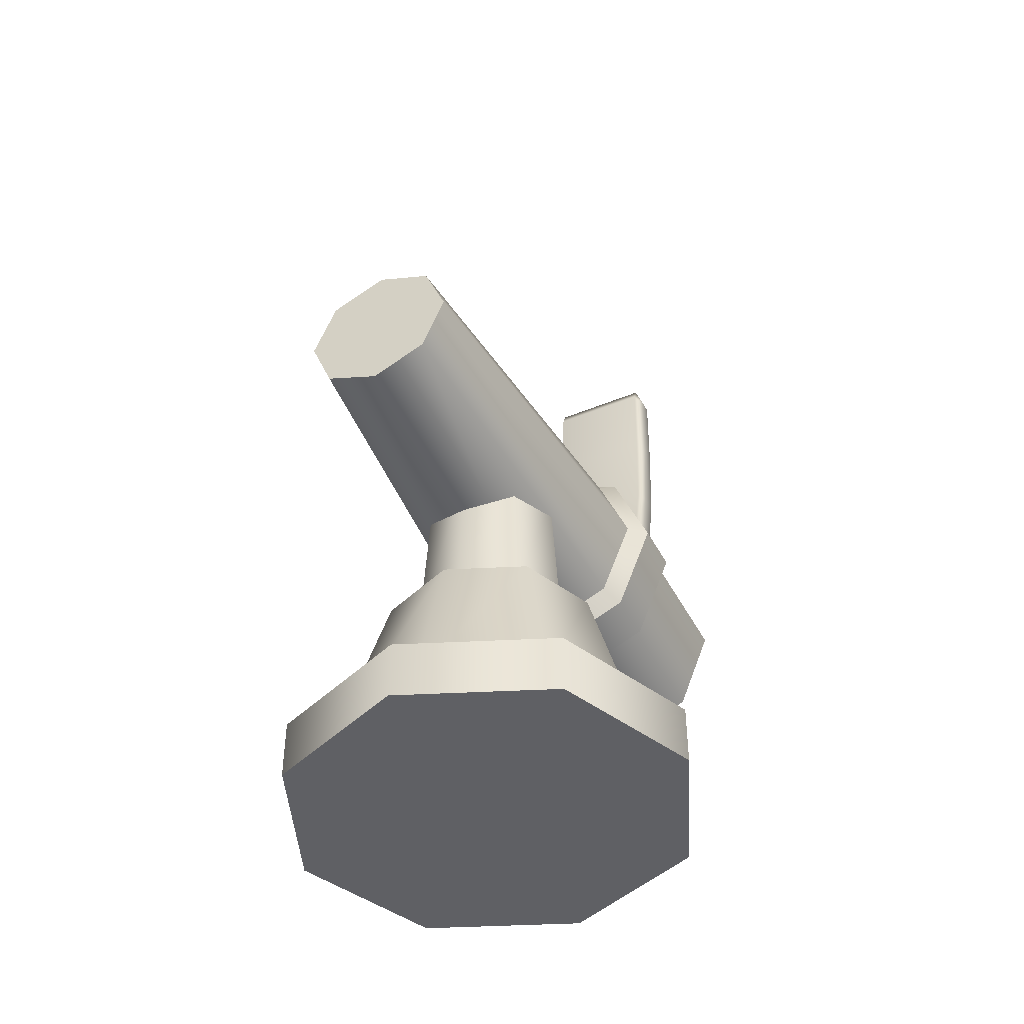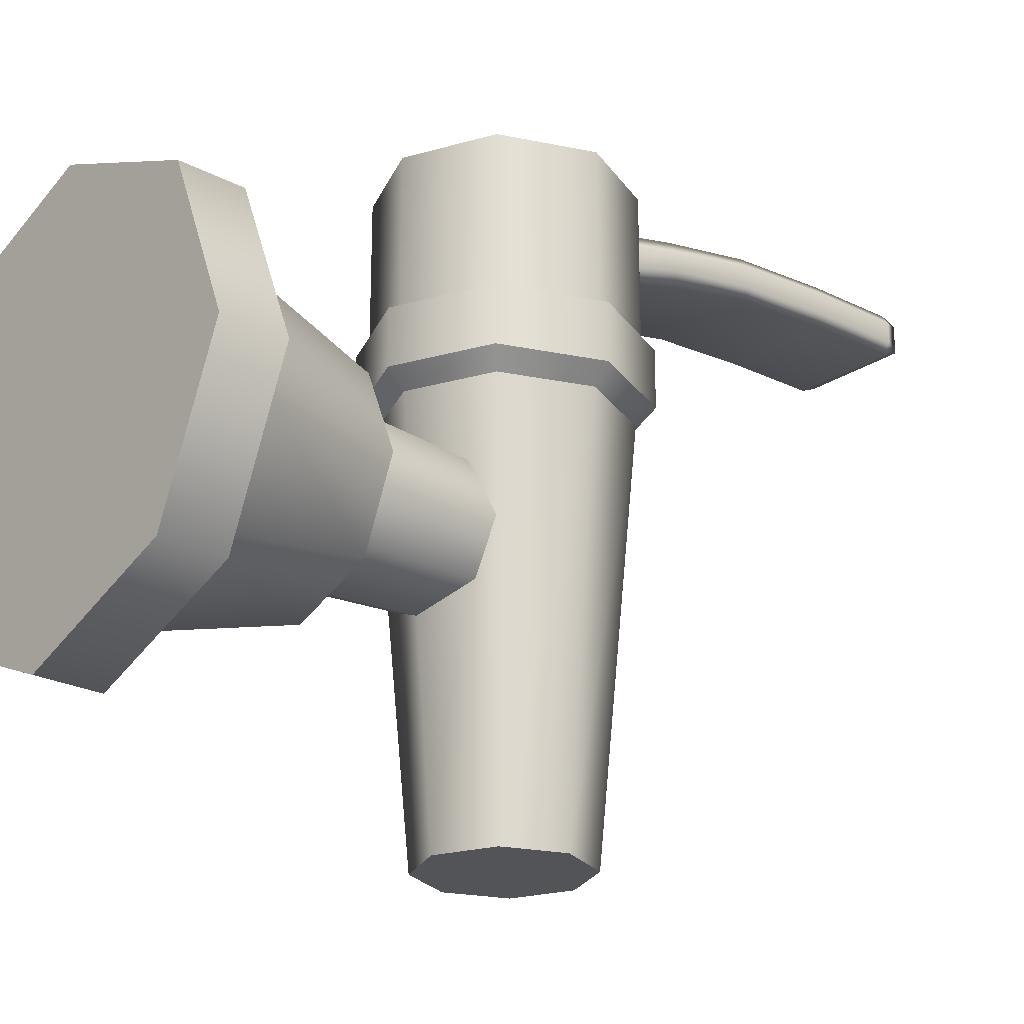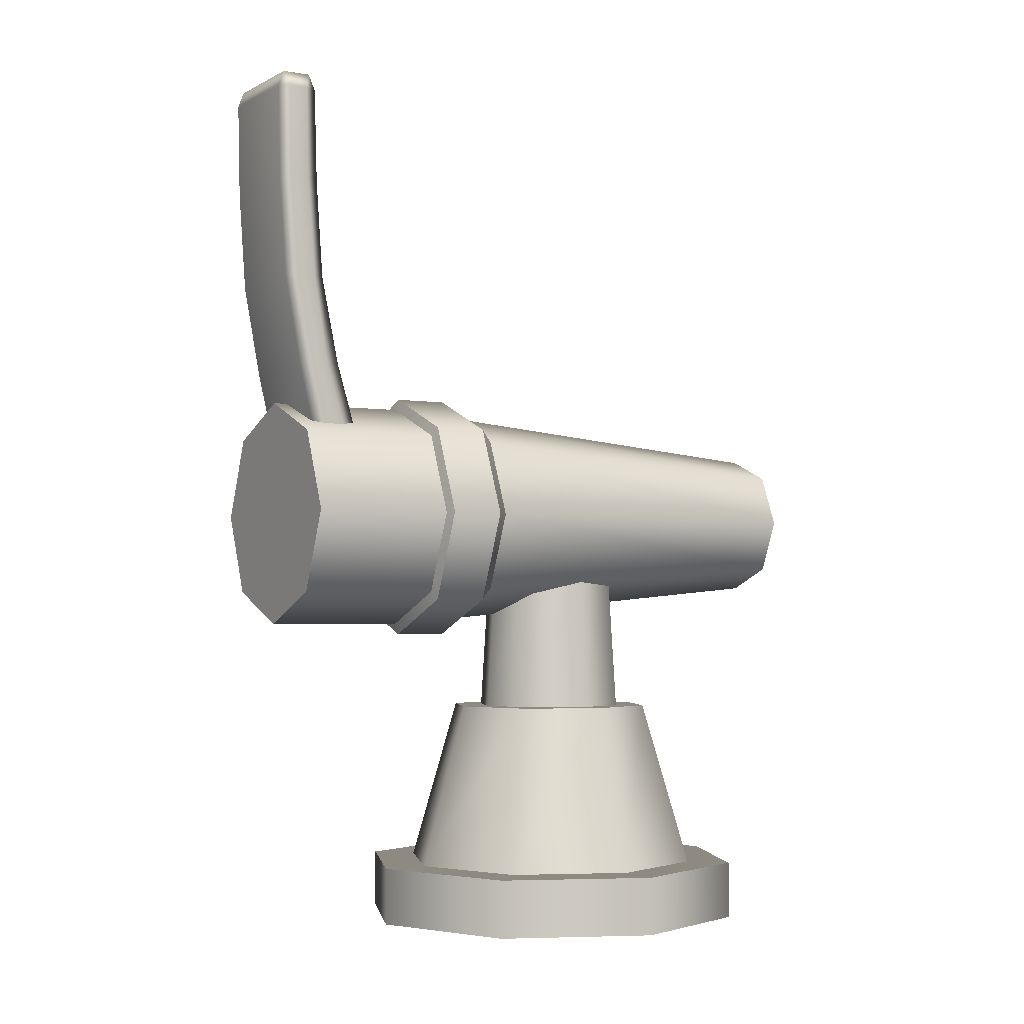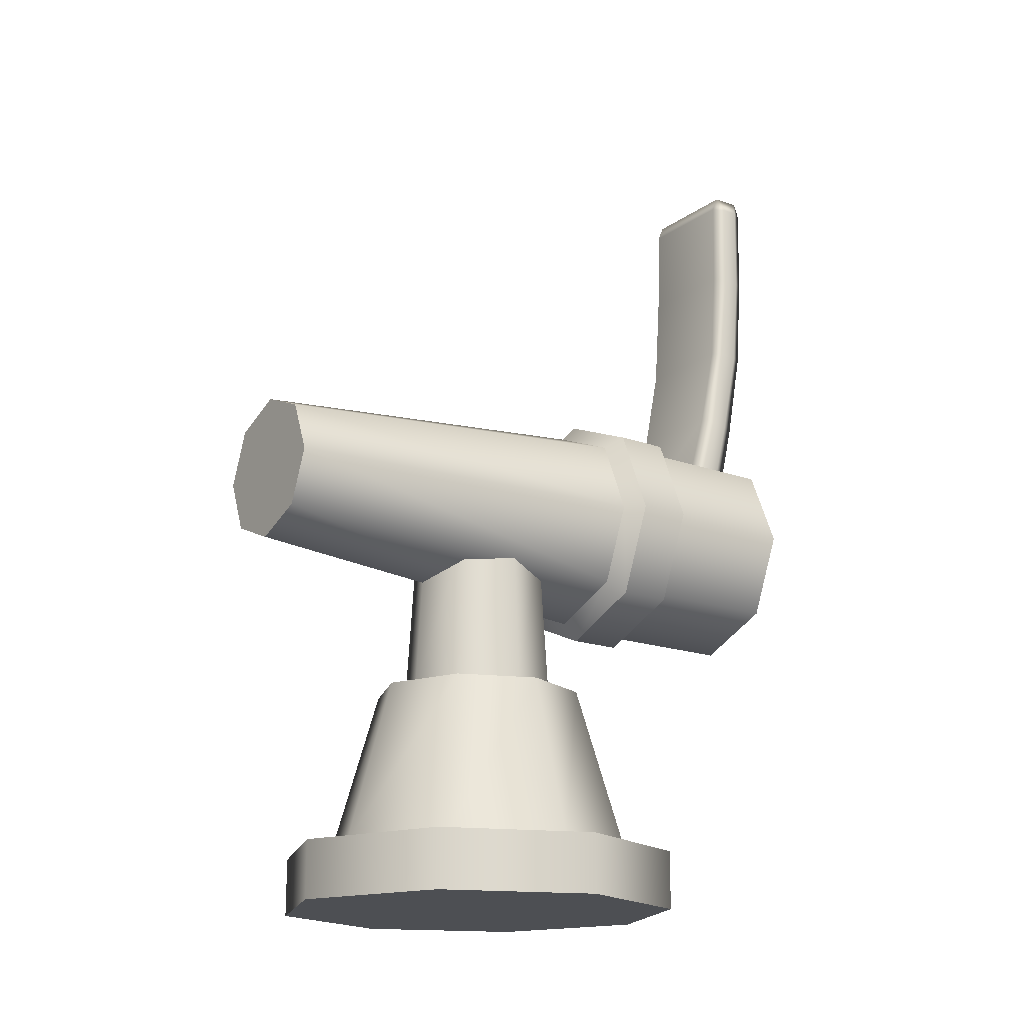
<metadata>
{"format":"obj","ext":"obj","renderer":"f3d","projection":"perspective","resolution":1024,"background":"white","views":[{"elev":-44.2,"azim":25.9,"up":"+Z"},{"elev":-23.3,"azim":-131.8,"up":"+Y"},{"elev":-2.8,"azim":-120.6,"up":"+Z"},{"elev":-17.5,"azim":54.2,"up":"+Z"}]}
</metadata>
<code>
g Faucet_1
v 0.01641 0.01104 -0.05077
v 0.01641 0.01104 -0.04405
v 0 0.01784 -0.04405
v 0 0.01784 -0.05077
v -0.01641 0.01104 -0.04405
v -0.01641 0.01104 -0.05077
v -0.01641 0.01104 -0.05077
v -0.01641 0.01104 -0.04405
v -0.0232 -0.005363 -0.04405
v -0.0232 -0.005363 -0.05077
v -0.01641 -0.02177 -0.04405
v -0.01641 -0.02177 -0.05077
v -0.01641 -0.02177 -0.05077
v -0.01641 -0.02177 -0.04405
v 0 -0.02857 -0.04405
v 0 -0.02857 -0.05077
v 0.01641 -0.02177 -0.04405
v 0.01641 -0.02177 -0.05077
v 0.01641 -0.02177 -0.05077
v 0.01641 -0.02177 -0.04405
v 0.0232 -0.005363 -0.04405
v 0.0232 -0.005363 -0.05077
v 0.01641 0.01104 -0.04405
v 0.01641 0.01104 -0.05077
v 0 0.01784 -0.05077
v 0 -0.005363 -0.05077
v 0.01641 0.01104 -0.05077
v -0.01641 0.01104 -0.05077
v -0.0232 -0.005363 -0.05077
v -0.01641 -0.02177 -0.05077
v 0 -0.02857 -0.05077
v 0.01641 -0.02177 -0.05077
v 0.0232 -0.005363 -0.05077
v 0.005529 0.000166 -0.006672
v -0 -0.005363 -0.006672
v -0 0.002456 -0.006672
v -0.005529 0.000166 -0.006672
v -0.007819 -0.005363 -0.006672
v -0.005529 -0.01089 -0.006672
v -0 -0.01318 -0.006672
v 0.005529 -0.01089 -0.006672
v 0.007819 -0.005363 -0.006672
v 0.01641 0.01104 -0.04405
v 0.01274 0.007373 -0.04405
v 0 0.01265 -0.04405
v 0 0.01784 -0.04405
v -0.01274 0.007373 -0.04405
v -0.01641 0.01104 -0.04405
v -0.01801 -0.005363 -0.04405
v -0.0232 -0.005363 -0.04405
v -0.01274 -0.0181 -0.04405
v -0.01641 -0.02177 -0.04405
v 0 -0.02337 -0.04405
v 0 -0.02857 -0.04405
v 0.01274 -0.0181 -0.04405
v 0.01641 -0.02177 -0.04405
v 0.01801 -0.005363 -0.04405
v 0.0232 -0.005363 -0.04405
v 0.01274 0.007373 -0.04405
v 0.0087 0.003337 -0.02457
v 0 0.00694 -0.02457
v 0 0.01265 -0.04405
v -0.0087 0.003337 -0.02457
v -0.01274 0.007373 -0.04405
v -0.01274 0.007373 -0.04405
v -0.0087 0.003337 -0.02457
v -0.0123 -0.005363 -0.02457
v -0.01801 -0.005363 -0.04405
v -0.0087 -0.01406 -0.02457
v -0.01274 -0.0181 -0.04405
v -0.01274 -0.0181 -0.04405
v -0.0087 -0.01406 -0.02457
v 0 -0.01767 -0.02457
v 0 -0.02337 -0.04405
v 0.0087 -0.01406 -0.02457
v 0.01274 -0.0181 -0.04405
v 0.01274 -0.0181 -0.04405
v 0.0087 -0.01406 -0.02457
v 0.0123 -0.005363 -0.02457
v 0.01801 -0.005363 -0.04405
v 0.0087 0.003337 -0.02457
v 0.01274 0.007373 -0.04405
v 0.0087 0.003337 -0.02457
v 0.006288 0.000926 -0.02457
v -0 0.00353 -0.02457
v 0 0.00694 -0.02457
v -0.006289 0.000926 -0.02457
v -0.0087 0.003337 -0.02457
v -0.008893 -0.005363 -0.02457
v -0.0123 -0.005363 -0.02457
v -0.006289 -0.01165 -0.02457
v -0.0087 -0.01406 -0.02457
v -0 -0.01426 -0.02457
v 0 -0.01767 -0.02457
v 0.006288 -0.01165 -0.02457
v 0.0087 -0.01406 -0.02457
v 0.008893 -0.005363 -0.02457
v 0.0123 -0.005363 -0.02457
v 0.006288 0.000926 -0.02457
v 0.005529 0.000166 -0.006672
v -0 0.002456 -0.006672
v -0 0.00353 -0.02457
v -0.005529 0.000166 -0.006672
v -0.006289 0.000926 -0.02457
v -0.006289 0.000926 -0.02457
v -0.005529 0.000166 -0.006672
v -0.007819 -0.005363 -0.006672
v -0.008893 -0.005363 -0.02457
v -0.005529 -0.01089 -0.006672
v -0.006289 -0.01165 -0.02457
v -0.006289 -0.01165 -0.02457
v -0.005529 -0.01089 -0.006672
v -0 -0.01318 -0.006672
v -0 -0.01426 -0.02457
v 0.005529 -0.01089 -0.006672
v 0.006288 -0.01165 -0.02457
v 0.006288 -0.01165 -0.02457
v 0.005529 -0.01089 -0.006672
v 0.007819 -0.005363 -0.006672
v 0.008893 -0.005363 -0.02457
v 0.005529 0.000166 -0.006672
v 0.006288 0.000926 -0.02457
v 0.005992 -0.03538 -0.007033
v 0.008798 0.008298 -0.009838
v -5.4e-05 0.008298 -0.0135
v -5.4e-05 -0.03538 -0.009537
v -0.008906 0.008298 -0.009838
v -0.006101 -0.03538 -0.007033
v -0.006101 -0.03538 -0.007033
v -0.008906 0.008298 -0.009838
v -0.01257 0.008298 -0.000986
v -0.008605 -0.03538 -0.000986
v -0.008906 0.008298 0.007865
v -0.006101 -0.03538 0.00506
v -0.006101 -0.03538 0.00506
v -0.008906 0.008298 0.007865
v -5.4e-05 0.008298 0.01153
v -5.4e-05 -0.03538 0.007565
v 0.008798 0.008298 0.007865
v 0.005992 -0.03538 0.00506
v 0.005992 -0.03538 0.00506
v 0.008798 0.008298 0.007865
v 0.01246 0.008298 -0.000986
v 0.008497 -0.03538 -0.000986
v 0.008798 0.008298 -0.009838
v 0.005992 -0.03538 -0.007033
v -5.4e-05 -0.03538 -0.009537
v -5.4e-05 -0.03538 -0.000986
v 0.005992 -0.03538 -0.007033
v -0.006101 -0.03538 -0.007033
v -0.008605 -0.03538 -0.000986
v -0.006101 -0.03538 0.00506
v -5.4e-05 -0.03538 0.007565
v 0.005992 -0.03538 0.00506
v 0.008497 -0.03538 -0.000986
v 0.00927 0.03302 -0.01031
v -5.4e-05 0.03302 -0.000986
v -5.4e-05 0.03302 -0.01417
v -0.009378 0.03302 -0.01031
v -0.01324 0.03302 -0.000986
v -0.009378 0.03302 0.008338
v -5.4e-05 0.03302 0.0122
v 0.00927 0.03302 0.008338
v 0.01313 0.03302 -0.000986
v 0.008798 0.008298 -0.009838
v 0.01019 0.01019 -0.01123
v -5.4e-05 0.01019 -0.01547
v -5.4e-05 0.008298 -0.0135
v -0.0103 0.01019 -0.01123
v -0.008906 0.008298 -0.009838
v -0.008906 0.008298 -0.009838
v -0.0103 0.01019 -0.01123
v -0.01454 0.01019 -0.000986
v -0.01257 0.008298 -0.000986
v -0.0103 0.01019 0.009254
v -0.008906 0.008298 0.007865
v -0.008906 0.008298 0.007865
v -0.0103 0.01019 0.009254
v -5.4e-05 0.01019 0.0135
v -5.4e-05 0.008298 0.01153
v 0.01019 0.01019 0.009254
v 0.008798 0.008298 0.007865
v 0.008798 0.008298 0.007865
v 0.01019 0.01019 0.009254
v 0.01443 0.01019 -0.000986
v 0.01246 0.008298 -0.000986
v 0.01019 0.01019 -0.01123
v 0.008798 0.008298 -0.009838
v 0.01019 0.01019 -0.01123
v 0.01019 0.01635 -0.01123
v -5.4e-05 0.01635 -0.01547
v -5.4e-05 0.01019 -0.01547
v -0.0103 0.01635 -0.01123
v -0.0103 0.01019 -0.01123
v -0.0103 0.01019 -0.01123
v -0.0103 0.01635 -0.01123
v -0.01454 0.01635 -0.000986
v -0.01454 0.01019 -0.000986
v -0.0103 0.01635 0.009254
v -0.0103 0.01019 0.009254
v -0.0103 0.01019 0.009254
v -0.0103 0.01635 0.009254
v -5.4e-05 0.01635 0.0135
v -5.4e-05 0.01019 0.0135
v 0.01019 0.01635 0.009254
v 0.01019 0.01019 0.009254
v 0.01019 0.01019 0.009254
v 0.01019 0.01635 0.009254
v 0.01443 0.01635 -0.000986
v 0.01443 0.01019 -0.000986
v 0.01019 0.01635 -0.01123
v 0.01019 0.01019 -0.01123
v 0.01019 0.01635 -0.01123
v 0.00927 0.01674 -0.01031
v -5.4e-05 0.01674 -0.01417
v -5.4e-05 0.01635 -0.01547
v -0.009378 0.01674 -0.01031
v -0.0103 0.01635 -0.01123
v -0.01324 0.01674 -0.000986
v -0.01454 0.01635 -0.000986
v -0.009378 0.01674 0.008338
v -0.0103 0.01635 0.009254
v -5.4e-05 0.01674 0.0122
v -5.4e-05 0.01635 0.0135
v 0.00927 0.01674 0.008338
v 0.01019 0.01635 0.009254
v 0.01313 0.01674 -0.000986
v 0.01443 0.01635 -0.000986
v 0.00927 0.01674 -0.01031
v 0.00927 0.03302 -0.01031
v -5.4e-05 0.03302 -0.01417
v -5.4e-05 0.01674 -0.01417
v -0.009378 0.03302 -0.01031
v -0.009378 0.01674 -0.01031
v -0.009378 0.01674 -0.01031
v -0.009378 0.03302 -0.01031
v -0.01324 0.03302 -0.000986
v -0.01324 0.01674 -0.000986
v -0.009378 0.03302 0.008338
v -0.009378 0.01674 0.008338
v -0.009378 0.01674 0.008338
v -0.009378 0.03302 0.008338
v -5.4e-05 0.03302 0.0122
v -5.4e-05 0.01674 0.0122
v 0.00927 0.03302 0.008338
v 0.00927 0.01674 0.008338
v 0.00927 0.01674 0.008338
v 0.00927 0.03302 0.008338
v 0.01313 0.03302 -0.000986
v 0.01313 0.01674 -0.000986
v 0.00927 0.03302 -0.01031
v 0.00927 0.01674 -0.01031
v 0.005977 0.02876 0.000631
v 0.005977 0.028 0.000931
v 0.006632 0.02843 0.00629
v 0.005977 0.03236 0.01591
v 0.006626 0.03094 0.01628
v 0.005977 0.03434 0.02666
v 0.006632 0.03308 0.02669
v 0.005977 0.03513 0.03808
v 0.006632 0.03397 0.03809
v 0.006632 0.03417 0.04899
v 0.005977 0.03538 0.04898
v 0.005977 0.03472 0.05077
v 0.005977 0.03151 0.05075
v 0.006632 0.03243 0.04898
v 0.006632 0.03219 0.03819
v 0.005977 0.0304 0.03822
v 0.005977 0.0296 0.02675
v 0.006632 0.03093 0.02676
v 0.005977 0.03071 0.04895
v 0.005886 0.02752 0.01672
v 0.006552 0.02919 0.01651
v 0.005977 0.02344 0.002729
v 0.006632 0.02633 0.006912
v 0.005977 0.02435 0.002371
v -0.0067 0.03423 0.049
v -0.006037 0.03538 0.04898
v -0.006037 0.03472 0.05077
v -0.006037 0.03513 0.03808
v -0.0067 0.03403 0.03823
v -0.006037 0.03434 0.02666
v -0.0067 0.03313 0.0267
v -0.006037 0.03236 0.01591
v -0.006694 0.03097 0.01617
v -0.006037 0.02876 0.000631
v -0.0067 0.02877 0.006021
v -0.006037 0.028 0.000931
v -0.006037 0.02435 0.002371
v -0.0067 0.02626 0.006606
v -0.006619 0.02917 0.01641
v -0.005948 0.02752 0.01672
v -0.006037 0.0296 0.02675
v -0.0067 0.03093 0.02676
v -0.006037 0.0304 0.03822
v -0.0067 0.03184 0.03834
v -0.006037 0.03071 0.04895
v -0.0067 0.03208 0.04898
v -0.006037 0.02344 0.002729
v -0.006037 0.03151 0.05075
v -0.006037 0.03538 0.04898
v 0.005977 0.03538 0.04898
v 0.005977 0.03472 0.05077
v -0.006037 0.03472 0.05077
v -0.006037 0.03513 0.03808
v 0.005977 0.03513 0.03808
v 0.005977 0.03434 0.02666
v -0.006037 0.03434 0.02666
v 0.005977 0.03236 0.01591
v -0.006037 0.03236 0.01591
v 0.005977 0.02876 0.000631
v -0.006037 0.02876 0.000631
v -0.006037 0.0304 0.03822
v -0.006037 0.03071 0.04895
v 0.005977 0.03071 0.04895
v 0.005977 0.0304 0.03822
v -0.006037 0.0296 0.02675
v 0.005977 0.0296 0.02675
v -0.005948 0.02752 0.01672
v 0.005886 0.02752 0.01672
v -0.006037 0.02344 0.002729
v 0.005977 0.02344 0.002729
v -0.006037 0.03151 0.05075
v 0.005977 0.03151 0.05075
v -0.006037 0.02876 0.000631
v -0.006037 0.028 0.000931
v 0.005977 0.028 0.000931
v 0.005977 0.02876 0.000631
v 0.005977 0.02435 0.002371
v -0.006037 0.02435 0.002371
v 0.005977 0.02344 0.002729
v -0.006037 0.02344 0.002729
v -0.006037 0.03472 0.05077
v 0.005977 0.03472 0.05077
v 0.005977 0.03151 0.05075
v -0.006037 0.03151 0.05075
f -334 -335 -336
f -333 -334 -336
f -332 -334 -333
f -331 -332 -333
f -328 -329 -330
f -327 -328 -330
f -326 -328 -327
f -325 -326 -327
f -322 -323 -324
f -321 -322 -324
f -320 -322 -321
f -319 -320 -321
f -316 -317 -318
f -315 -316 -318
f -314 -316 -315
f -313 -314 -315
f -310 -311 -312
f -312 -311 -309
f -309 -311 -308
f -308 -311 -307
f -307 -311 -306
f -306 -311 -305
f -305 -311 -304
f -304 -311 -310
f -301 -302 -303
f -300 -302 -301
f -299 -302 -300
f -298 -302 -299
f -297 -302 -298
f -296 -302 -297
f -295 -302 -296
f -303 -302 -295
f -292 -293 -294
f -291 -292 -294
f -290 -292 -291
f -289 -290 -291
f -288 -290 -289
f -287 -288 -289
f -286 -288 -287
f -285 -286 -287
f -284 -286 -285
f -283 -284 -285
f -282 -284 -283
f -281 -282 -283
f -280 -282 -281
f -279 -280 -281
f -293 -280 -279
f -294 -293 -279
f -276 -277 -278
f -275 -276 -278
f -274 -276 -275
f -273 -274 -275
f -270 -271 -272
f -269 -270 -272
f -268 -270 -269
f -267 -268 -269
f -264 -265 -266
f -263 -264 -266
f -262 -264 -263
f -261 -262 -263
f -258 -259 -260
f -257 -258 -260
f -256 -258 -257
f -255 -256 -257
f -252 -253 -254
f -251 -252 -254
f -250 -252 -251
f -249 -250 -251
f -248 -250 -249
f -247 -248 -249
f -246 -248 -247
f -245 -246 -247
f -244 -246 -245
f -243 -244 -245
f -242 -244 -243
f -241 -242 -243
f -240 -242 -241
f -239 -240 -241
f -253 -240 -239
f -254 -253 -239
f -236 -237 -238
f -235 -236 -238
f -234 -236 -235
f -233 -234 -235
f -230 -231 -232
f -229 -230 -232
f -228 -230 -229
f -227 -228 -229
f -224 -225 -226
f -223 -224 -226
f -222 -224 -223
f -221 -222 -223
f -218 -219 -220
f -217 -218 -220
f -216 -218 -217
f -215 -216 -217
f -212 -213 -214
f -211 -212 -214
f -210 -212 -211
f -209 -210 -211
f -206 -207 -208
f -205 -206 -208
f -204 -206 -205
f -203 -204 -205
f -200 -201 -202
f -199 -200 -202
f -198 -200 -199
f -197 -198 -199
f -194 -195 -196
f -193 -194 -196
f -192 -194 -193
f -191 -192 -193
f -188 -189 -190
f -190 -189 -187
f -187 -189 -186
f -186 -189 -185
f -185 -189 -184
f -184 -189 -183
f -183 -189 -182
f -182 -189 -188
f -179 -180 -181
f -178 -180 -179
f -177 -180 -178
f -176 -180 -177
f -175 -180 -176
f -174 -180 -175
f -173 -180 -174
f -181 -180 -173
f -170 -171 -172
f -169 -170 -172
f -168 -170 -169
f -167 -168 -169
f -164 -165 -166
f -163 -164 -166
f -162 -164 -163
f -161 -162 -163
f -158 -159 -160
f -157 -158 -160
f -156 -158 -157
f -155 -156 -157
f -152 -153 -154
f -151 -152 -154
f -150 -152 -151
f -149 -150 -151
f -146 -147 -148
f -145 -146 -148
f -144 -146 -145
f -143 -144 -145
f -140 -141 -142
f -139 -140 -142
f -138 -140 -139
f -137 -138 -139
f -134 -135 -136
f -133 -134 -136
f -132 -134 -133
f -131 -132 -133
f -128 -129 -130
f -127 -128 -130
f -126 -128 -127
f -125 -126 -127
f -122 -123 -124
f -121 -122 -124
f -120 -122 -121
f -119 -120 -121
f -118 -120 -119
f -117 -118 -119
f -116 -118 -117
f -115 -116 -117
f -114 -116 -115
f -113 -114 -115
f -112 -114 -113
f -111 -112 -113
f -110 -112 -111
f -109 -110 -111
f -123 -110 -109
f -124 -123 -109
f -106 -107 -108
f -105 -106 -108
f -104 -106 -105
f -103 -104 -105
f -100 -101 -102
f -99 -100 -102
f -98 -100 -99
f -97 -98 -99
f -94 -95 -96
f -93 -94 -96
f -92 -94 -93
f -91 -92 -93
f -88 -89 -90
f -87 -88 -90
f -86 -88 -87
f -85 -86 -87
f -82 -83 -84
f -82 -84 -81
f -80 -82 -81
f -80 -81 -79
f -78 -80 -79
f -78 -79 -77
f -76 -78 -77
f -75 -76 -77
f -74 -75 -77
f -73 -75 -74
f -73 -72 -75
f -72 -71 -75
f -75 -71 -76
f -71 -70 -76
f -76 -70 -78
f -70 -71 -69
f -70 -69 -68
f -67 -70 -68
f -70 -67 -78
f -78 -67 -80
f -71 -66 -69
f -72 -66 -71
f -67 -68 -65
f -64 -67 -65
f -64 -65 -63
f -62 -64 -63
f -67 -64 -80
f -64 -62 -82
f -80 -64 -82
f -82 -62 -83
f -62 -61 -83
f -62 -63 -61
f -58 -59 -60
f -59 -57 -60
f -57 -56 -60
f -57 -55 -56
f -55 -54 -56
f -55 -53 -54
f -53 -52 -54
f -53 -51 -52
f -51 -50 -52
f -51 -49 -50
f -49 -48 -50
f -48 -47 -50
f -52 -50 -47
f -46 -52 -47
f -54 -52 -46
f -45 -46 -47
f -45 -44 -46
f -44 -43 -46
f -43 -54 -46
f -56 -54 -43
f -44 -42 -43
f -42 -41 -43
f -41 -56 -43
f -42 -40 -41
f -40 -39 -41
f -38 -45 -47
f -48 -38 -47
f -39 -60 -41
f -60 -56 -41
f -60 -39 -58
f -39 -37 -58
f -39 -40 -37
f -34 -35 -36
f -33 -34 -36
f -36 -35 -32
f -35 -31 -32
f -31 -30 -32
f -30 -29 -32
f -30 -28 -29
f -28 -27 -29
f -28 -26 -27
f -26 -25 -27
f -22 -23 -24
f -21 -22 -24
f -21 -24 -20
f -19 -21 -20
f -19 -20 -18
f -17 -19 -18
f -17 -18 -16
f -15 -17 -16
f -23 -22 -14
f -22 -13 -14
f -10 -11 -12
f -9 -10 -12
f -10 -8 -11
f -8 -7 -11
f -8 -6 -7
f -6 -5 -7
f -2 -3 -4
f -1 -2 -4

</code>
